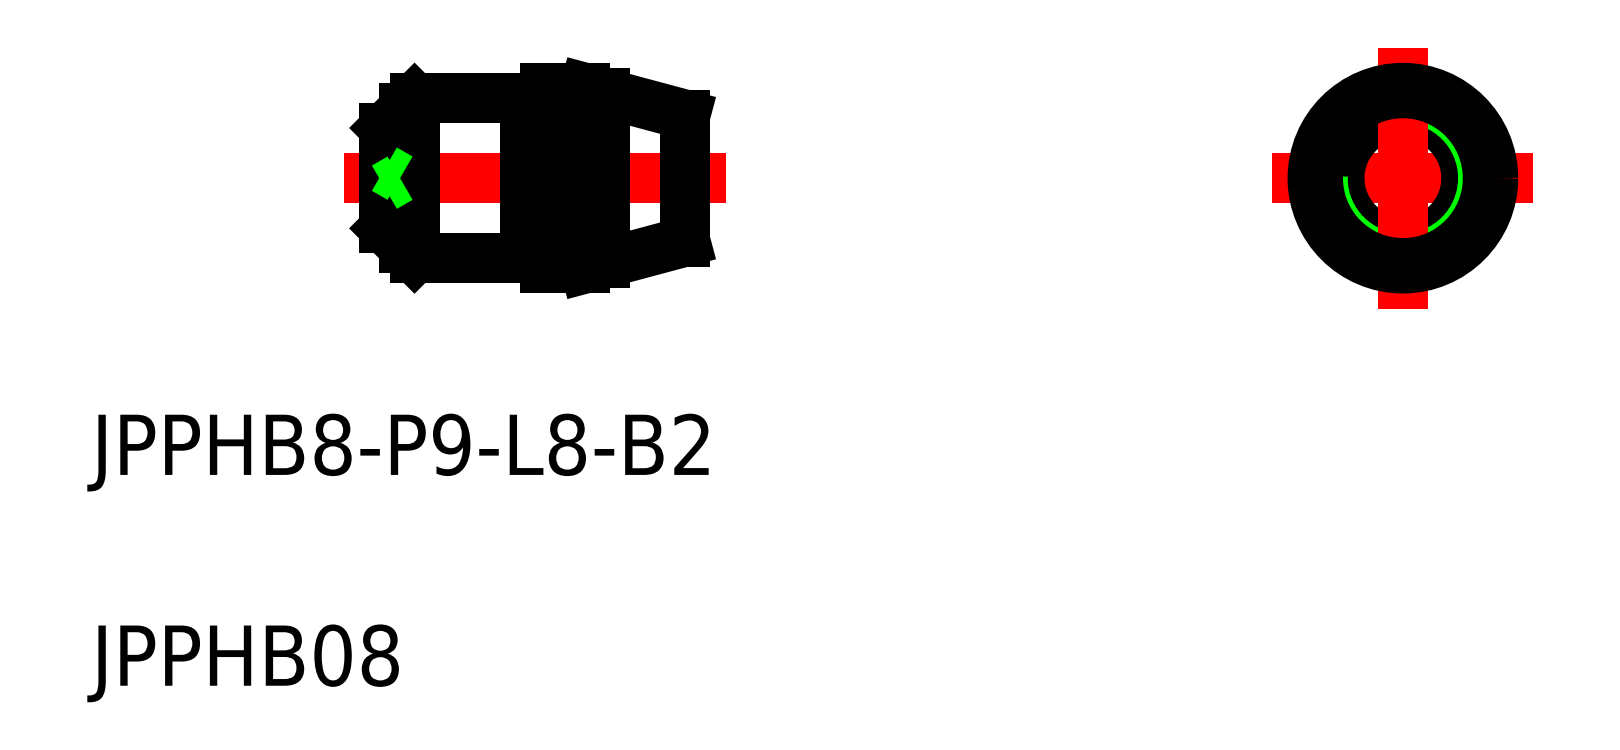
<metadata>
{"format":"dxf","ext":"dxf","renderer":"ezdxf+matplotlib","layout":"modelspace","background":"white","min_lineweight":24,"dpi":150}
</metadata>
<code>
0
SECTION
2
ENTITIES
0
LINE
8
0
10
-35.75
20
-3.16
30
0
11
-40.75
21
-4.5
31
0
0
LINE
8
0
10
-35.75
20
3.16
30
0
11
-40.75
21
4.5
31
0
0
LINE
8
CENTER
10
-52.75
20
0
30
0
11
-33.75
21
0
31
0
0
LINE
8
0
10
-49.25
20
4
30
0
11
-49.25
21
-4
31
0
0
LINE
8
0
10
-49.75
20
3.5
30
0
11
-49.75
21
-3.5
31
0
0
LINE
8
0
10
-39.75
20
-4.232
30
0
11
-39.75
21
4.232
31
0
0
LINE
8
0
10
-40.75
20
-4.5
30
0
11
-40.75
21
4.5
31
0
0
LINE
8
0
10
-42.75
20
-4.5
30
0
11
-42.75
21
4.5
31
0
0
LINE
8
0
10
-50.75
20
2.5
30
0
11
-50.75
21
-2.5
31
0
0
LINE
8
0
10
-49.25
20
-4
30
0
11
-43.75
21
-4
31
0
0
LINE
8
0
10
-50.75
20
-2.5
30
0
11
-49.25
21
-4
31
0
0
LINE
8
0
10
-42.75
20
-4.5
30
0
11
-40.75
21
-4.5
31
0
0
LINE
8
0
10
-49.25
20
4
30
0
11
-43.75
21
4
31
0
0
LINE
8
0
10
-49.25
20
4
30
0
11
-50.75
21
2.5
31
0
0
LINE
8
0
10
-42.75
20
4.5
30
0
11
-40.75
21
4.5
31
0
0
LINE
8
0
10
-35.75
20
-3.16
30
0
11
-35.75
21
3.16
31
0
0
LINE
8
CENTER
10
-6.5
20
0
30
0
11
6.5
21
0
31
0
0
CIRCLE
8
0
10
-2.84e-14
20
0
30
0
40
3.16
0
CIRCLE
8
0
10
-2.84e-14
20
0
30
0
40
4
0
LINE
8
CENTER
10
-2.84e-14
20
6.5
30
0
11
-2.84e-14
21
-6.5
31
0
0
CIRCLE
8
0
10
-2.84e-14
20
0
30
0
40
4.5
0
LINE
8
0
10
-43.55
20
3.5
30
0
11
-42.95
21
3.5
31
0
0
ARC
8
0
10
-42.95
20
3.7
30
0
40
0.2
50
270
51
0
0
ARC
8
0
10
-43.55
20
3.7
30
0
40
0.2
50
180
51
270
0
ARC
8
0
10
-43.55
20
-3.7
30
0
40
0.2
50
90
51
180
0
ARC
8
0
10
-42.95
20
-3.7
30
0
40
0.2
50
4.885e-12
51
90
0
LINE
8
0
10
-43.55
20
-3.5
30
0
11
-42.95
21
-3.5
31
0
0
LINE
8
0
10
-43.75
20
4
30
0
11
-43.75
21
-4
31
0
0
INSERT
8
0
2
*U2
10
0
20
0
30
0
0
INSERT
8
0
2
*U3
10
0
20
0
30
0
0
LINE
8
0
10
-50.75
20
0.45
30
0
11
-49.97
21
0
31
0
0
LINE
8
0
10
-50.75
20
-0.45
30
0
11
-49.97
21
0
31
0
0
CIRCLE
8
0
10
-2.84e-14
20
0
30
0
40
4.232
0
ENDSEC
0
EOF

</code>
